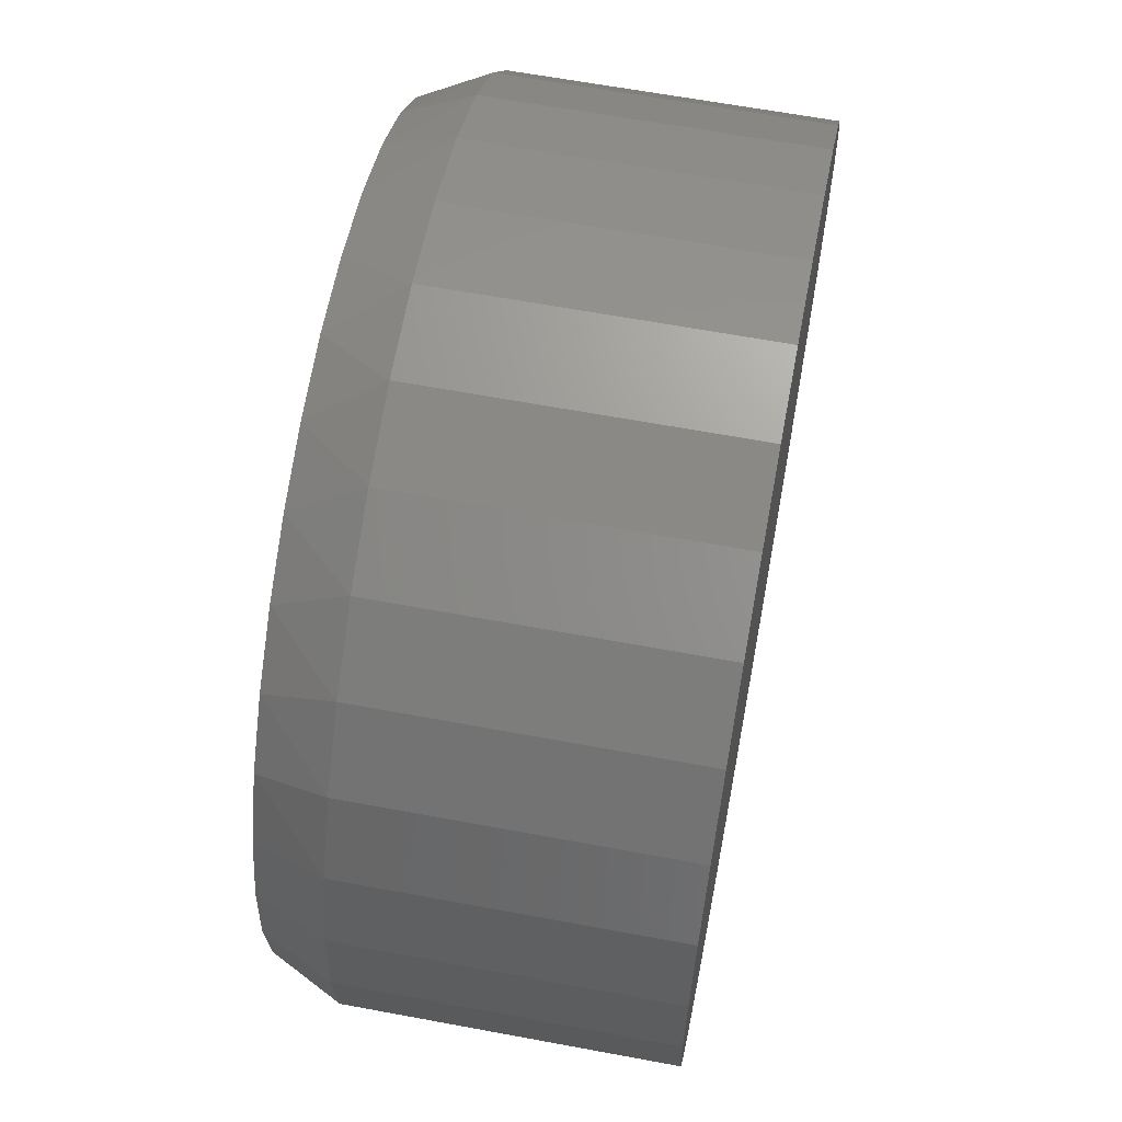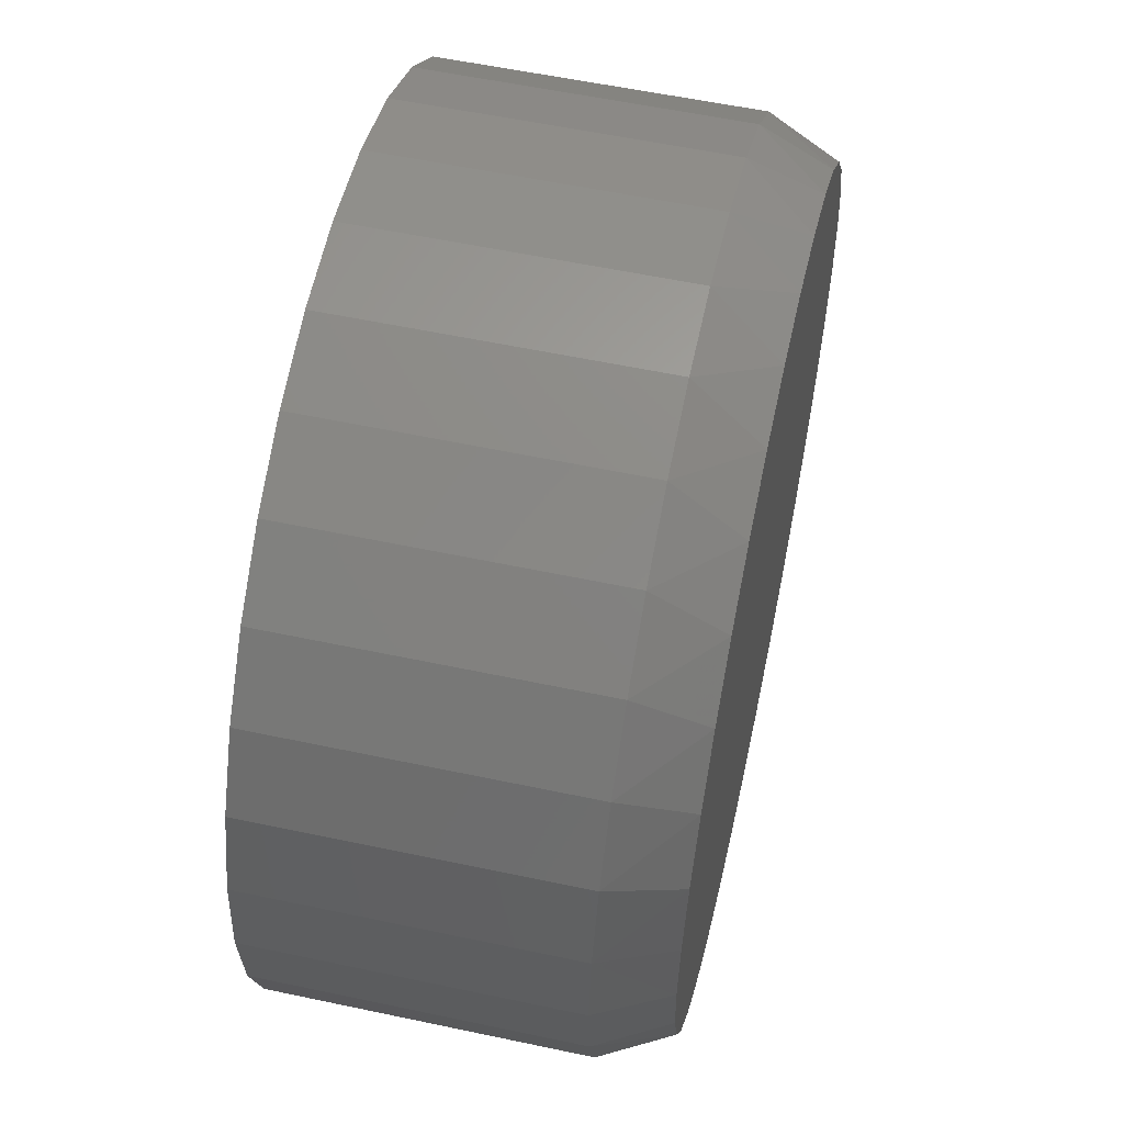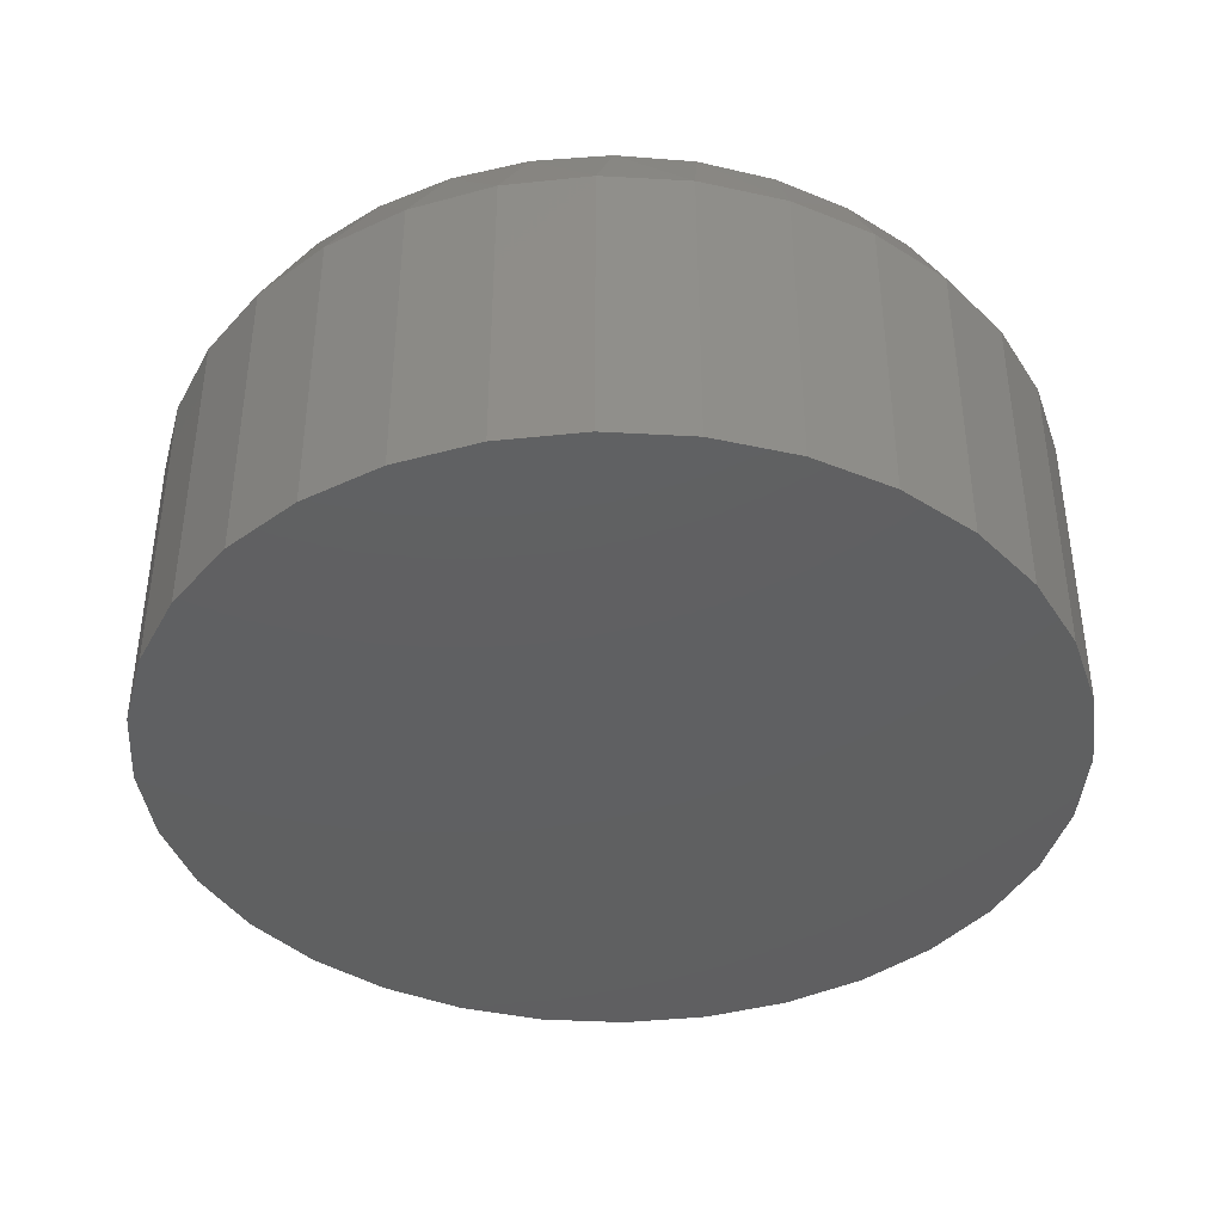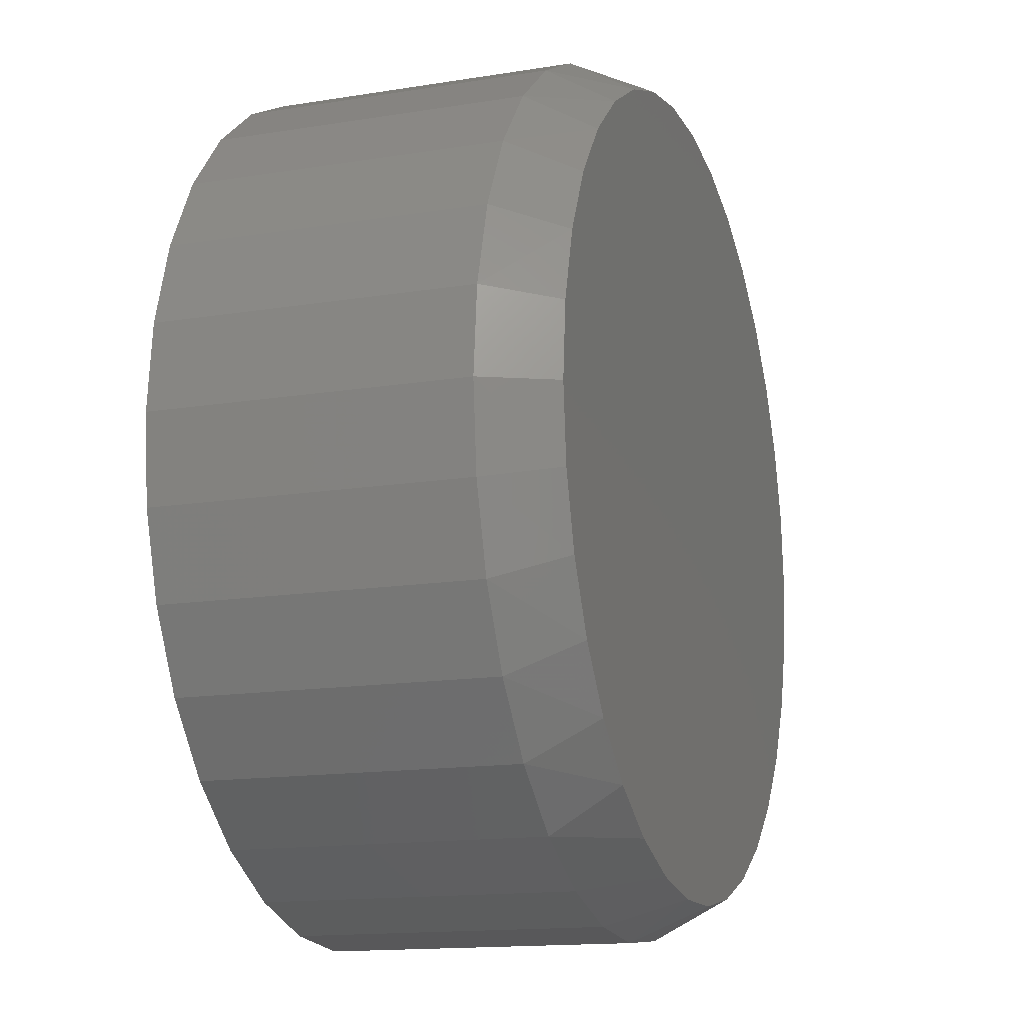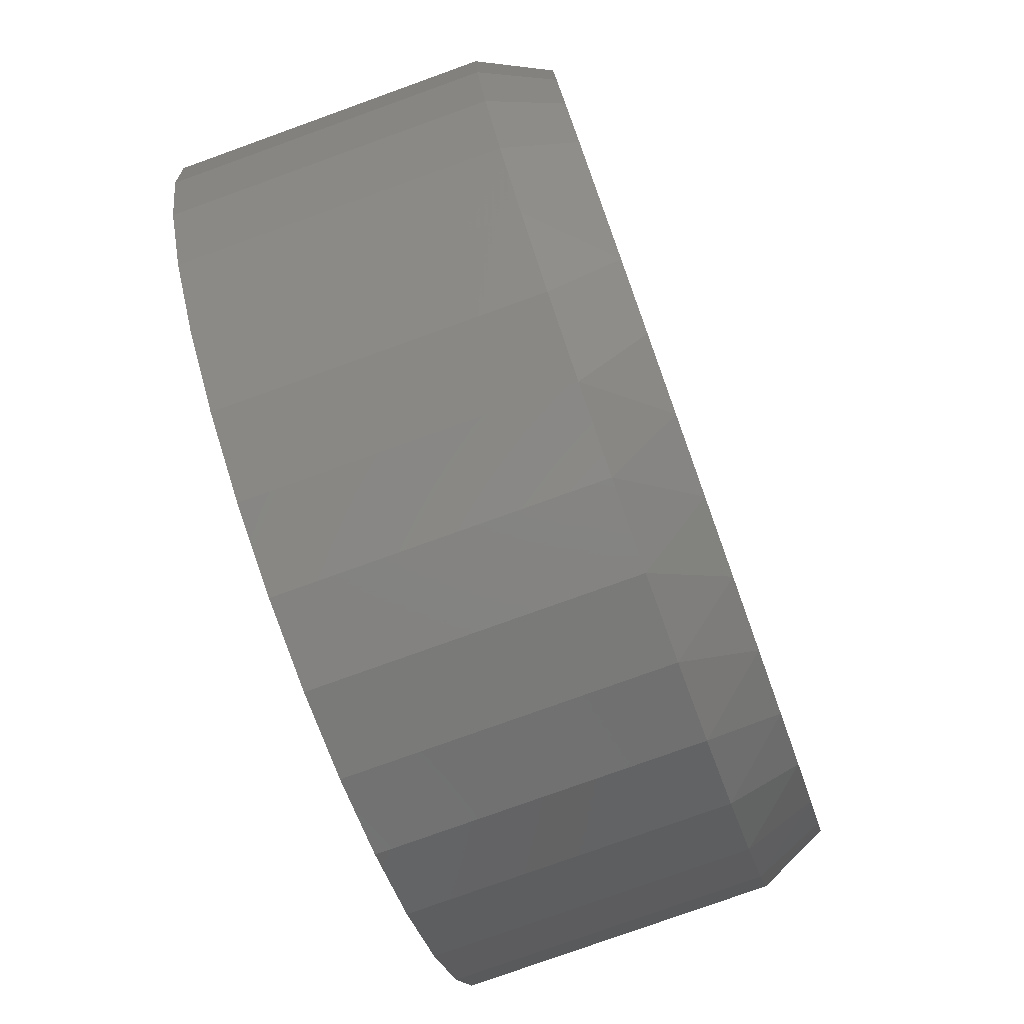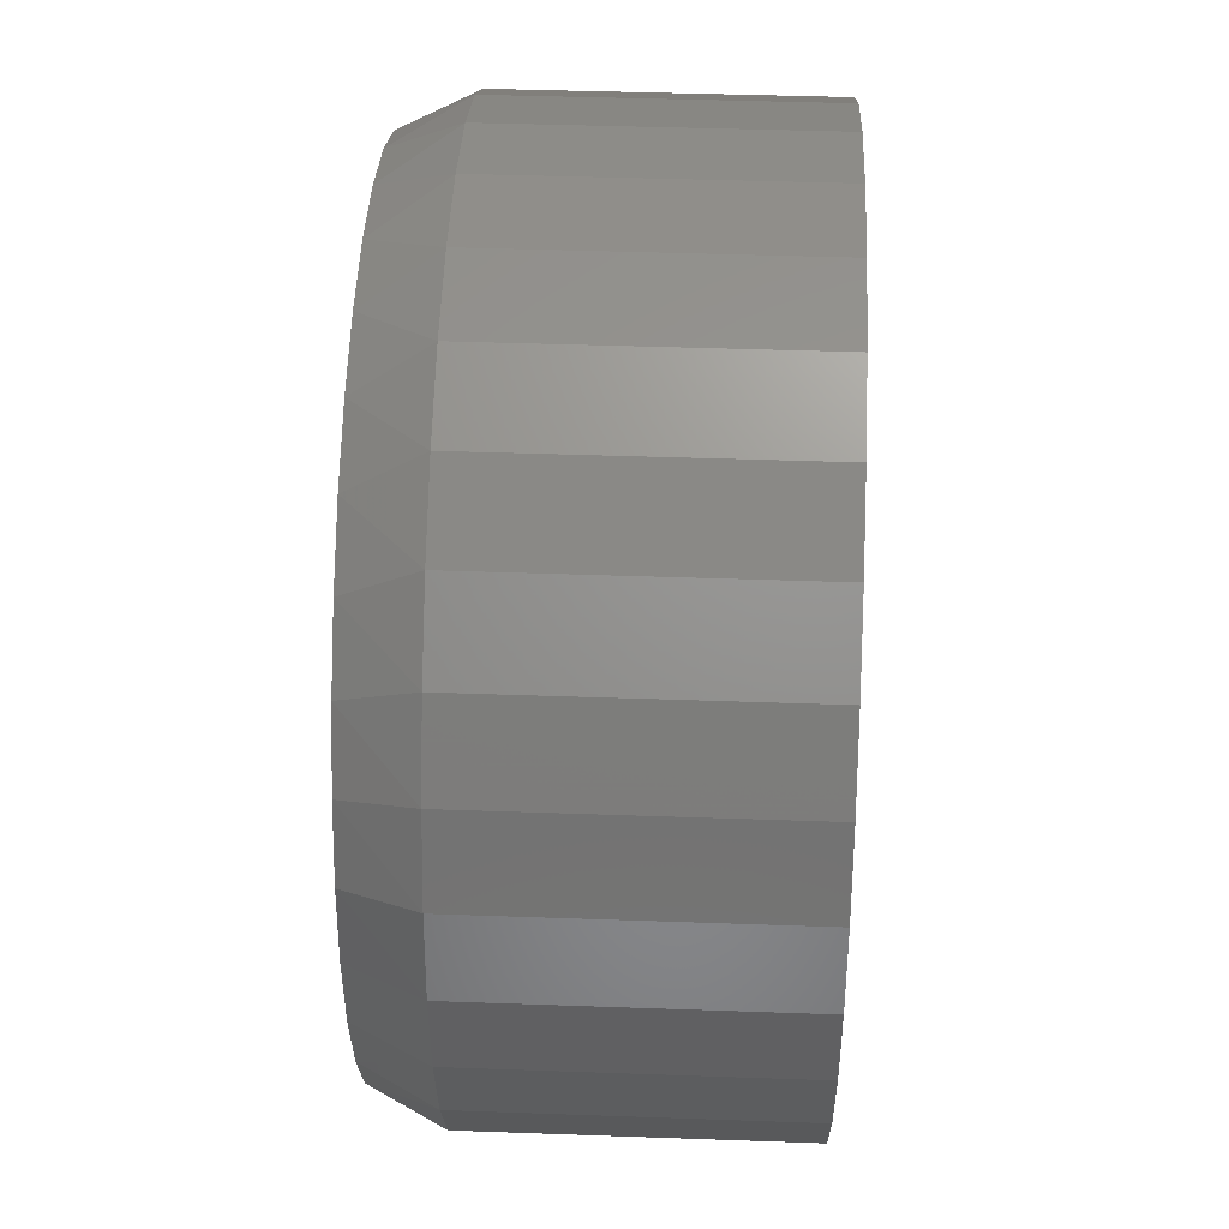
<metadata>
{"format":"stl","ext":"stl","renderer":"f3d","projection":"perspective","resolution":1024,"background":"white","views":[{"elev":62.9,"azim":-79.3,"up":"+Z"},{"elev":56.9,"azim":102.5,"up":"+Z"},{"elev":-40.5,"azim":-122.0,"up":"+Y"},{"elev":-14.6,"azim":109.4,"up":"+Z"},{"elev":-78.0,"azim":109.8,"up":"+Z"},{"elev":41.4,"azim":-87.5,"up":"+Z"}]}
</metadata>
<code>
# stl→obj: 98 verts, 192 faces
v -0.1924 0.08594 0.6387
v -0.1757 0.08594 0.6418
v -0.1587 0.08594 0.6418
v -0.142 0.08594 0.6387
v -0.2083 0.08594 0.6325
v -0.1261 0.08594 0.6325
v -0.2227 0.08594 0.6236
v -0.1116 0.08594 0.6236
v -0.1261 0.08594 0.4675
v -0.2083 0.08594 0.4675
v -0.1116 0.08594 0.4764
v -0.1924 0.08594 0.4613
v -0.142 0.08594 0.4613
v -0.1757 0.08594 0.4582
v -0.1587 0.08594 0.4582
v -0.2227 0.08594 0.4764
v -0.2353 0.08594 0.4879
v -0.09906 0.08594 0.4879
v -0.2456 0.08594 0.5015
v -0.08881 0.08594 0.5015
v -0.2531 0.08594 0.5167
v -0.08123 0.08594 0.5167
v -0.2578 0.08594 0.5331
v -0.07657 0.08594 0.5331
v -0.2594 0.08594 0.55
v -0.075 0.08594 0.55
v -0.2578 0.08594 0.5669
v -0.07657 0.08594 0.5669
v -0.2531 0.08594 0.5833
v -0.08123 0.08594 0.5833
v -0.2456 0.08594 0.5985
v -0.08881 0.08594 0.5985
v -0.2353 0.08594 0.6121
v -0.09906 0.08594 0.6121
v -0.06719 0.07031 0.55
v -0.06719 1.291e-16 0.55
v -0.06911 0.07031 0.5305
v -0.06911 1.278e-16 0.5305
v -0.0748 0.07031 0.5117
v -0.0748 1.261e-16 0.5117
v -0.08404 0.07031 0.4944
v -0.08404 1.241e-16 0.4944
v -0.09648 0.07031 0.4793
v -0.09648 1.219e-16 0.4793
v -0.1116 0.07031 0.4669
v -0.1116 1.195e-16 0.4669
v -0.1289 0.07031 0.4576
v -0.1289 1.171e-16 0.4576
v -0.1477 0.07031 0.4519
v -0.1477 1.147e-16 0.4519
v -0.1672 0.07031 0.45
v -0.1672 1.124e-16 0.45
v -0.1867 0.07031 0.4519
v -0.1867 1.104e-16 0.4519
v -0.2055 0.07031 0.4576
v -0.2055 1.086e-16 0.4576
v -0.2227 0.07031 0.4669
v -0.2227 1.072e-16 0.4669
v -0.2379 0.07031 0.4793
v -0.2379 1.062e-16 0.4793
v -0.2503 0.07031 0.4944
v -0.2503 1.056e-16 0.4944
v -0.2596 0.07031 0.5117
v -0.2596 1.056e-16 0.5117
v -0.2653 0.07031 0.5305
v -0.2653 1.06e-16 0.5305
v -0.2672 0.07031 0.55
v -0.2672 1.069e-16 0.55
v -0.2653 0.07031 0.5695
v -0.2653 1.082e-16 0.5695
v -0.2596 0.07031 0.5883
v -0.2596 1.098e-16 0.5883
v -0.2503 0.07031 0.6056
v -0.2503 1.118e-16 0.6056
v -0.2379 0.07031 0.6207
v -0.2379 1.14e-16 0.6207
v -0.2227 0.07031 0.6331
v -0.2227 1.164e-16 0.6331
v -0.2055 0.07031 0.6424
v -0.2055 1.188e-16 0.6424
v -0.1867 0.07031 0.6481
v -0.1867 1.212e-16 0.6481
v -0.1672 0.07031 0.65
v -0.1672 1.235e-16 0.65
v -0.1477 0.07031 0.6481
v -0.1477 1.256e-16 0.6481
v -0.1289 0.07031 0.6424
v -0.1289 1.273e-16 0.6424
v -0.1116 0.07031 0.6331
v -0.1116 1.287e-16 0.6331
v -0.09648 0.07031 0.6207
v -0.09648 1.297e-16 0.6207
v -0.08404 0.07031 0.6056
v -0.08404 1.303e-16 0.6056
v -0.0748 0.07031 0.5883
v -0.0748 1.303e-16 0.5883
v -0.06911 0.07031 0.5695
v -0.06911 1.299e-16 0.5695
f 1 2 3
f 4 1 3
f 5 1 4
f 6 5 4
f 7 5 6
f 8 7 6
f 9 10 11
f 12 10 9
f 13 12 9
f 14 12 13
f 15 14 13
f 10 16 11
f 11 16 17
f 11 17 18
f 18 17 19
f 18 19 20
f 20 19 21
f 20 21 22
f 22 21 23
f 22 23 24
f 24 23 25
f 24 25 26
f 26 25 27
f 26 27 28
f 28 27 29
f 28 29 30
f 30 29 31
f 30 31 32
f 32 31 33
f 32 33 34
f 34 33 7
f 34 7 8
f 35 36 37
f 37 36 38
f 37 38 39
f 39 38 40
f 39 40 41
f 41 40 42
f 41 42 43
f 43 42 44
f 43 44 45
f 45 44 46
f 45 46 47
f 47 46 48
f 47 48 49
f 49 48 50
f 49 50 51
f 51 50 52
f 51 52 53
f 53 52 54
f 53 54 55
f 55 54 56
f 55 56 57
f 57 56 58
f 57 58 59
f 59 58 60
f 59 60 61
f 61 60 62
f 61 62 63
f 63 62 64
f 63 64 65
f 65 64 66
f 65 66 67
f 67 66 68
f 67 68 69
f 69 68 70
f 69 70 71
f 71 70 72
f 71 72 73
f 73 72 74
f 73 74 75
f 75 74 76
f 75 76 77
f 77 76 78
f 77 78 79
f 79 78 80
f 79 80 81
f 81 80 82
f 81 82 83
f 83 82 84
f 83 84 85
f 85 84 86
f 85 86 87
f 87 86 88
f 87 88 89
f 89 88 90
f 89 90 91
f 91 90 92
f 91 92 93
f 93 92 94
f 93 94 95
f 95 94 96
f 95 96 97
f 97 96 98
f 97 98 35
f 35 98 36
f 30 95 97
f 32 93 95
f 32 95 30
f 34 91 93
f 34 93 32
f 8 89 91
f 8 91 34
f 6 87 89
f 6 89 8
f 4 85 87
f 4 87 6
f 3 83 85
f 3 85 4
f 81 2 1
f 81 83 2
f 2 83 3
f 79 1 5
f 79 81 1
f 77 5 7
f 77 79 5
f 75 7 33
f 75 77 7
f 73 33 31
f 73 75 33
f 71 31 29
f 71 73 31
f 69 71 29
f 35 26 97
f 97 26 28
f 97 28 30
f 25 67 27
f 27 67 69
f 27 69 29
f 21 63 65
f 19 61 63
f 19 63 21
f 17 59 61
f 17 61 19
f 16 57 59
f 16 59 17
f 10 55 57
f 10 57 16
f 12 53 55
f 12 55 10
f 14 51 53
f 14 53 12
f 49 15 13
f 49 51 15
f 15 51 14
f 47 13 9
f 47 49 13
f 45 9 11
f 45 47 9
f 43 11 18
f 43 45 11
f 41 18 20
f 41 43 18
f 39 20 22
f 39 41 20
f 37 39 22
f 67 25 65
f 65 25 23
f 65 23 21
f 26 35 24
f 24 35 37
f 24 37 22
f 82 86 84
f 86 82 80
f 86 80 88
f 88 80 78
f 88 78 90
f 46 56 48
f 48 56 54
f 48 54 50
f 50 54 52
f 90 78 92
f 92 78 76
f 92 76 94
f 94 76 74
f 94 74 96
f 96 74 72
f 96 72 98
f 98 72 70
f 98 70 36
f 36 70 68
f 36 68 38
f 38 68 66
f 38 66 40
f 40 66 64
f 40 64 42
f 42 64 62
f 42 62 44
f 44 62 60
f 44 60 46
f 46 60 58
f 46 58 56

</code>
